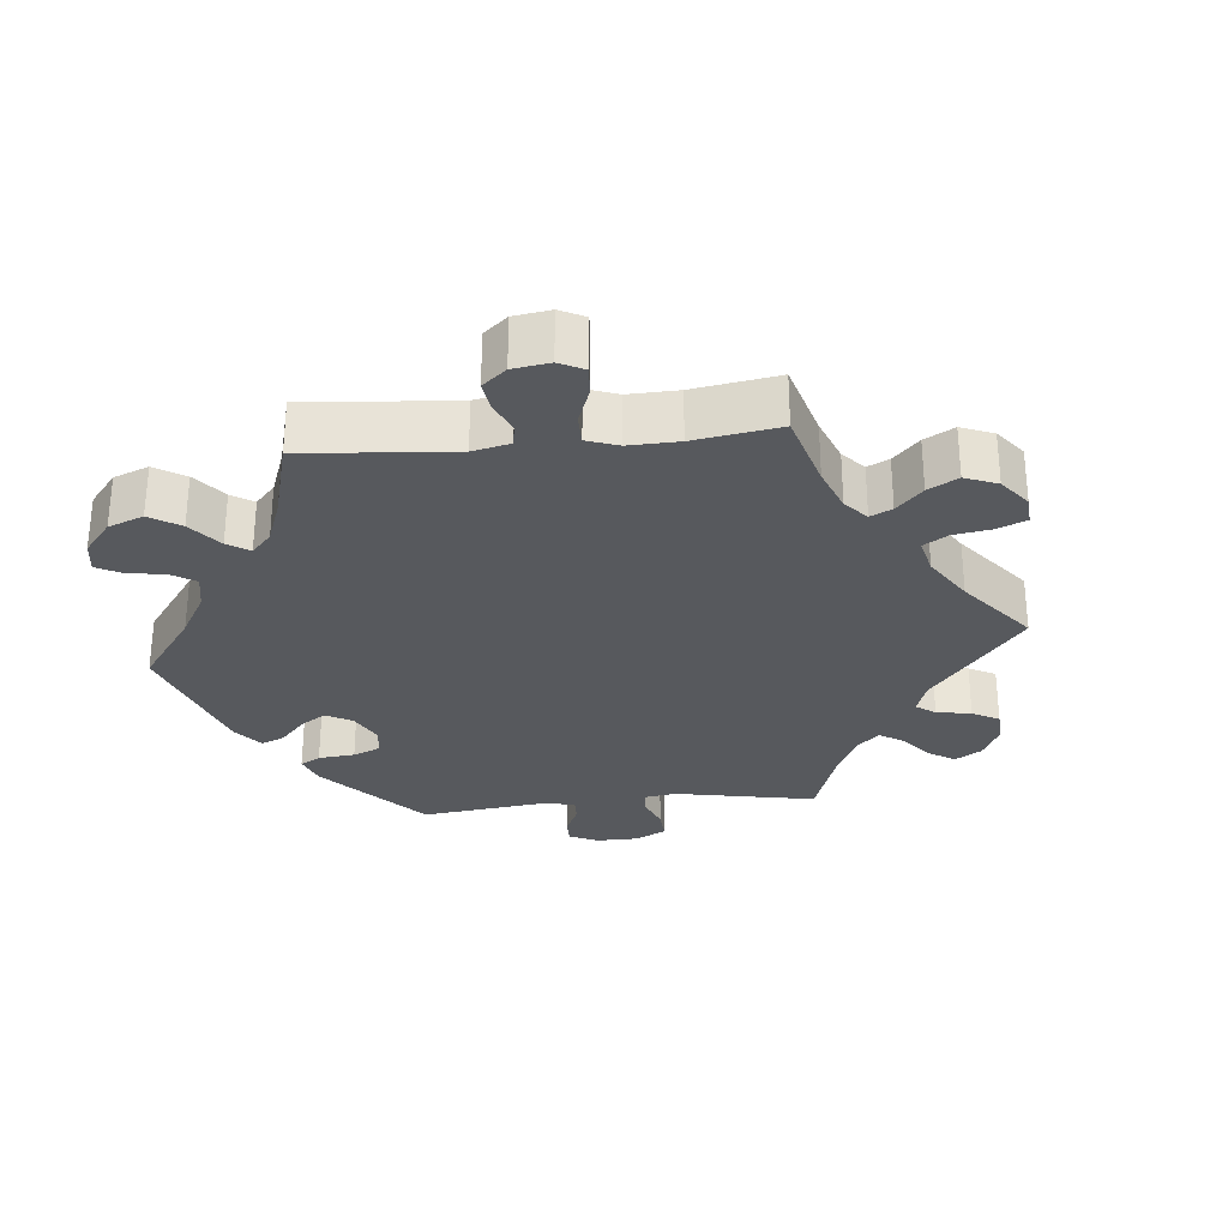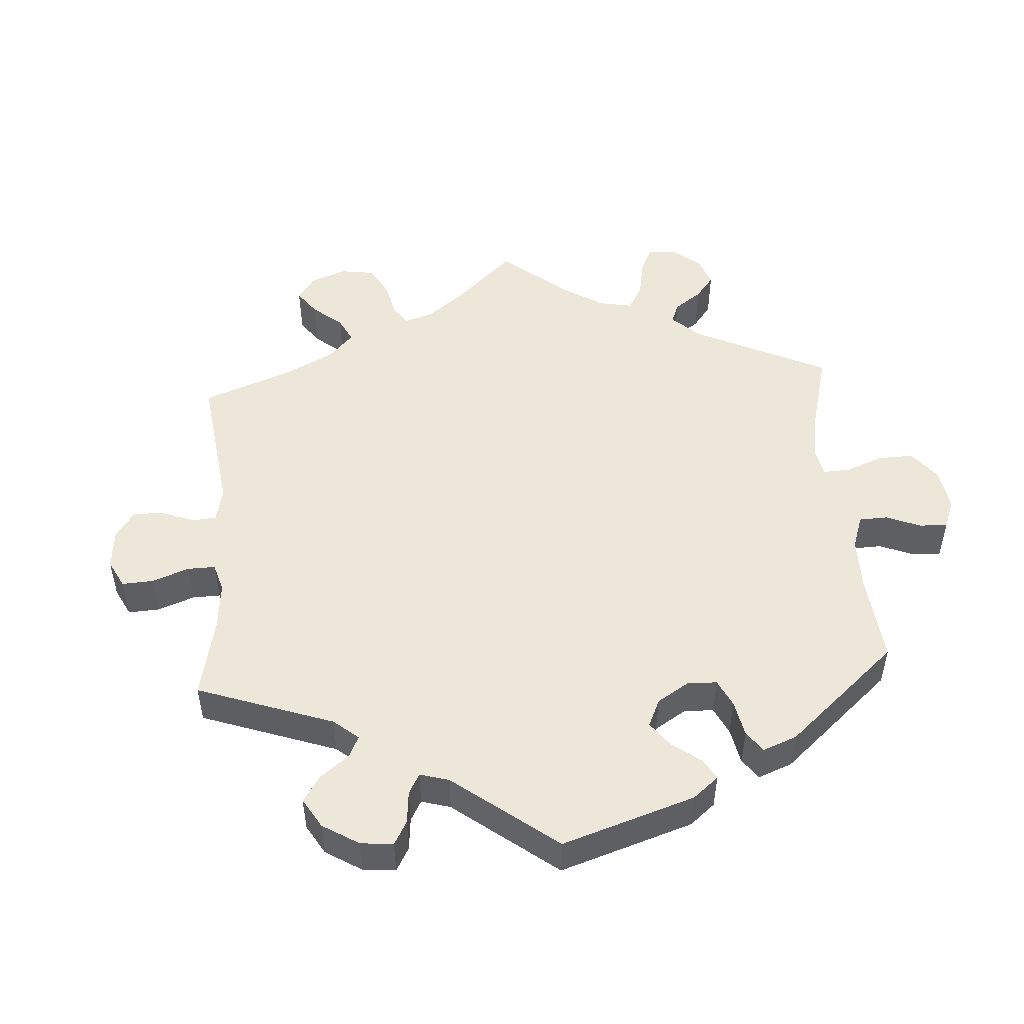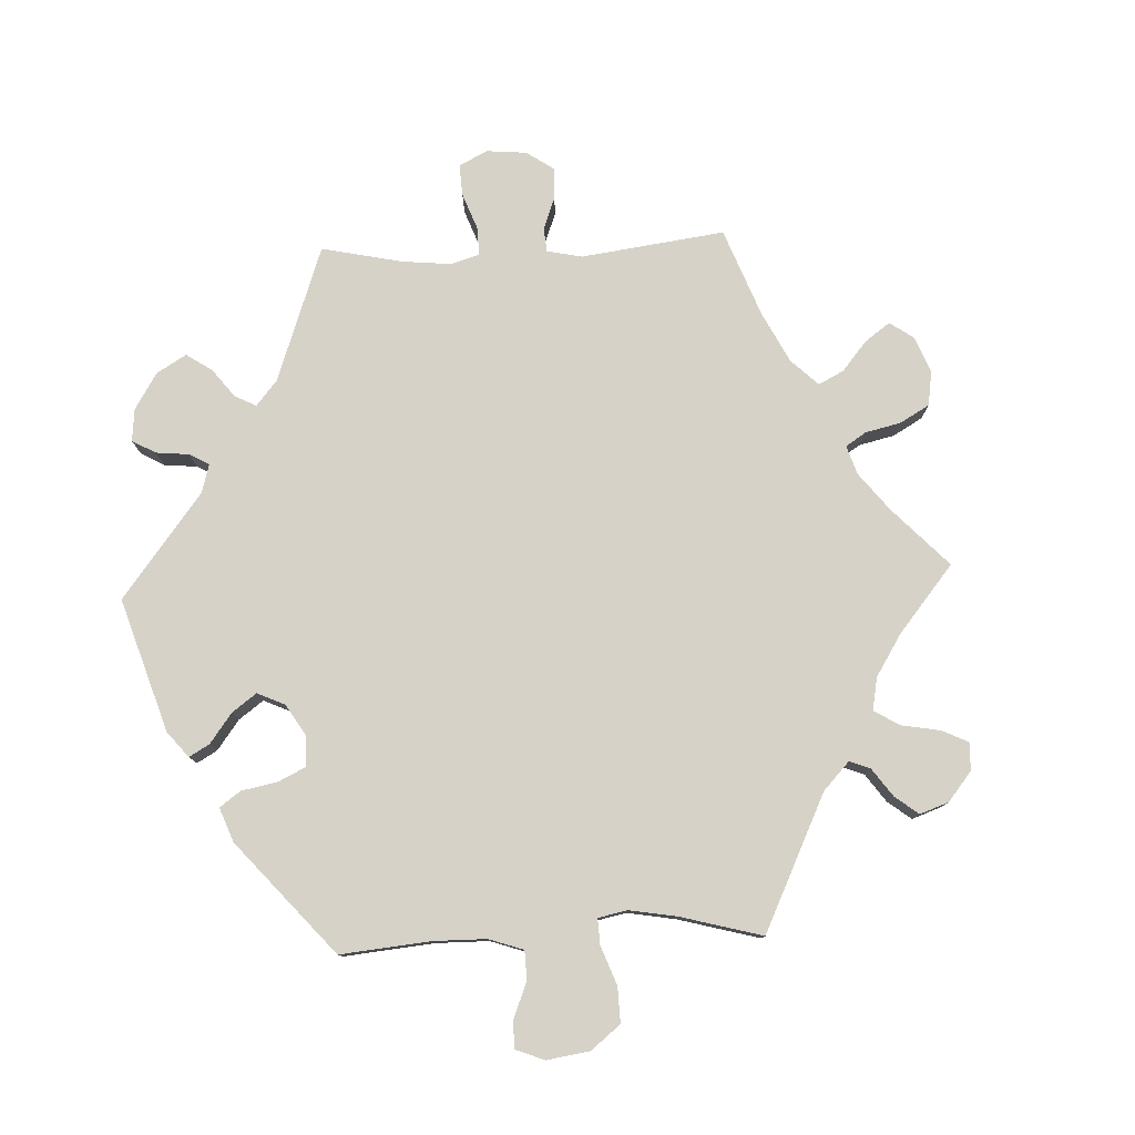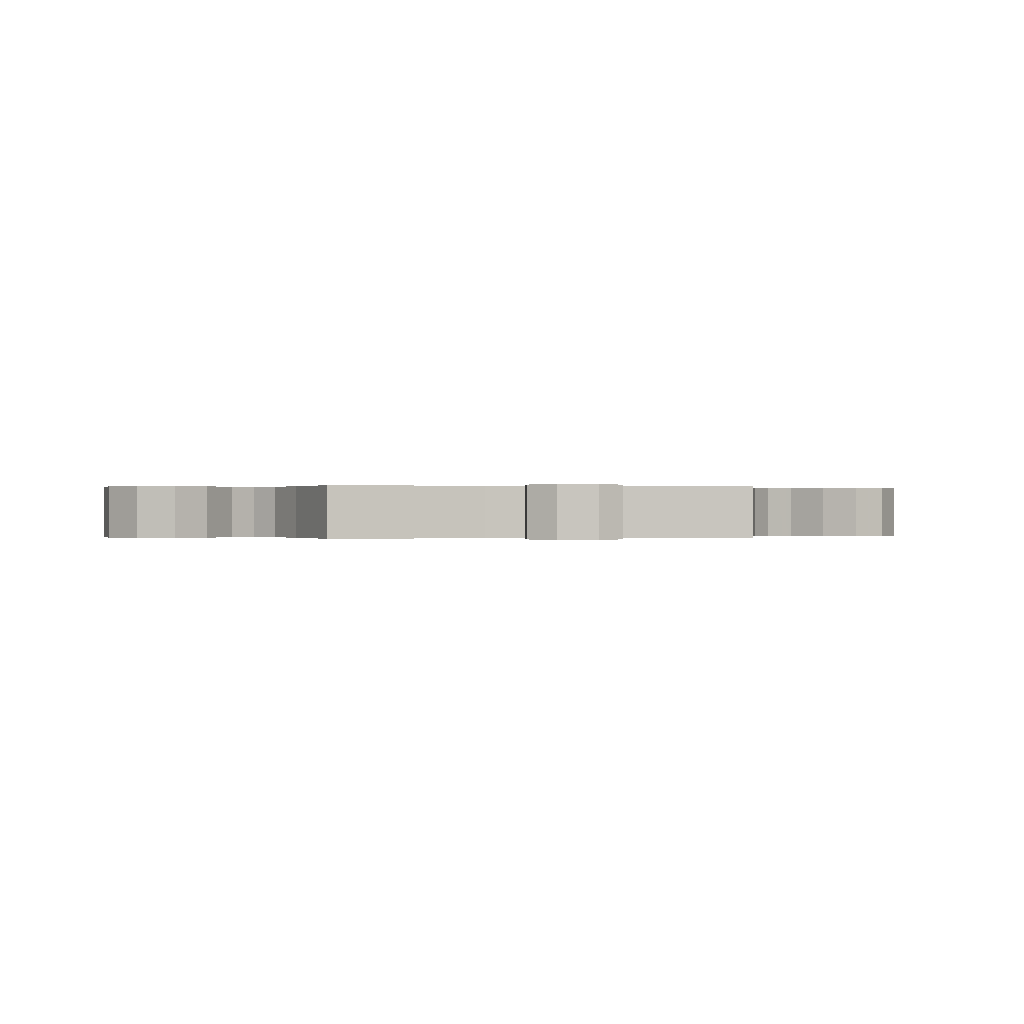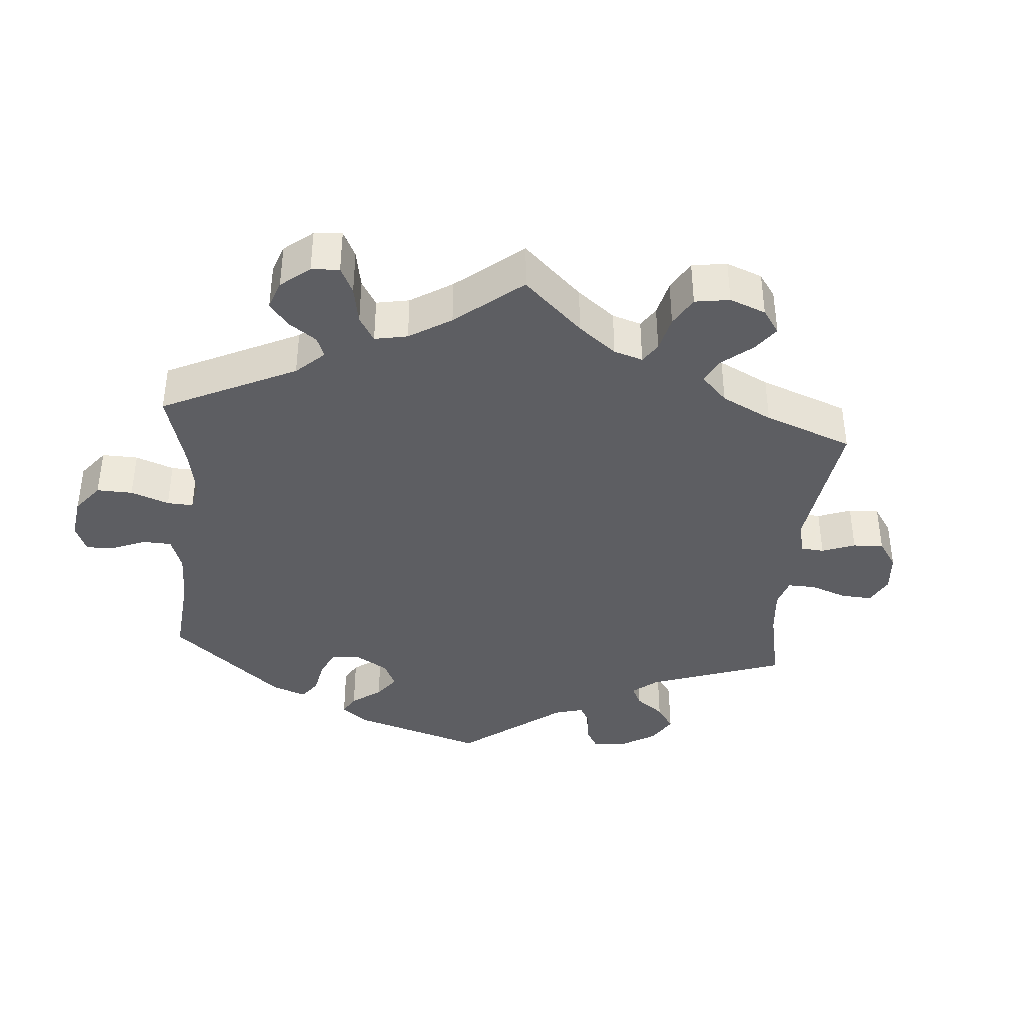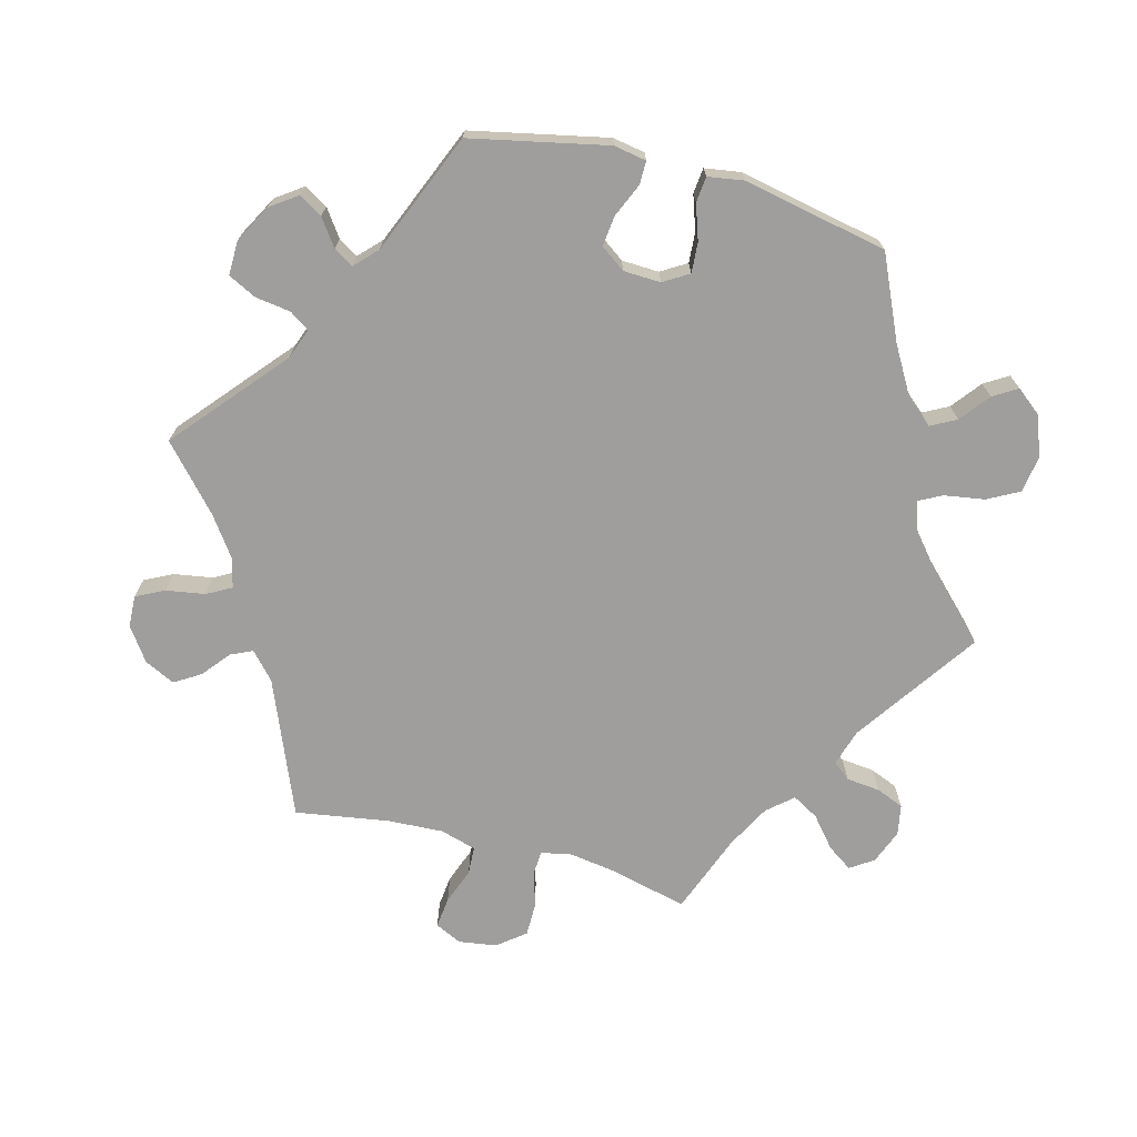
<metadata>
{"format":"obj","ext":"obj","renderer":"f3d","projection":"perspective","resolution":1024,"background":"white","views":[{"elev":-29.0,"azim":35.5,"up":"+Y"},{"elev":49.8,"azim":-123.9,"up":"+Y"},{"elev":78.3,"azim":-32.5,"up":"+Y"},{"elev":0.0,"azim":19.5,"up":"+Y"},{"elev":-38.7,"azim":55.2,"up":"+Y"},{"elev":-71.0,"azim":-104.8,"up":"+Y"}]}
</metadata>
<code>
v -0.383 0.07 0.342
v -0.318 0.07 0.38
v -0.284 0.07 0.419
v -0.303 0.07 0.455
v -0.345 0.07 0.488
v -0.366 0.07 0.522
v -0.338 0.07 0.557
v -0.281 0.07 0.579
v -0.228 0.07 0.571
v -0.204 0.07 0.526
v -0.195 0.07 0.469
v -0.178 0.07 0.436
v -0.138 0.07 0.449
v -0.085 0.07 0.493
v 0 0.07 0.578
v 0.175 0.07 0.458
v 0.227 0.07 0.442
v 0.247 0.07 0.467
v 0.252 0.07 0.515
v 0.268 0.07 0.554
v 0.311 0.07 0.562
v 0.36 0.07 0.543
v 0.382 0.07 0.51
v 0.358 0.07 0.475
v 0.315 0.07 0.439
v 0.294 0.07 0.402
v 0.325 0.07 0.366
v 0.387 0.07 0.333
v 0.501 0.07 0.29
v 0.474 0.07 0.179
v 0.464 0.07 0.112
v 0.473 0.07 0.07
v 0.507 0.07 0.068
v 0.557 0.07 0.083
v 0.605 0.07 0.083
v 0.636 0.07 0.044
v 0.644 0.07 -0.01
v 0.626 0.07 -0.048
v 0.582 0.07 -0.043
v 0.531 0.07 -0.024
v 0.491 0.07 -0.026
v 0.476 0.07 -0.077
v 0.48 0.07 -0.157
v 0.501 0.07 -0.289
v 0.31 0.07 -0.367
v 0.272 0.07 -0.401
v 0.286 0.07 -0.432
v 0.325 0.07 -0.464
v 0.348 0.07 -0.501
v 0.327 0.07 -0.544
v 0.28 0.07 -0.577
v 0.235 0.07 -0.579
v 0.215 0.07 -0.539
v 0.206 0.07 -0.484
v 0.187 0.07 -0.449
v 0.145 0.07 -0.459
v 0.089 0.07 -0.499
v 0.001 0.07 -0.578
v -0.155 0.07 -0.444
v -0.198 0.07 -0.428
v -0.217 0.07 -0.456
v -0.224 0.07 -0.506
v -0.244 0.07 -0.546
v -0.293 0.07 -0.545
v -0.346 0.07 -0.516
v -0.373 0.07 -0.478
v -0.353 0.07 -0.445
v -0.315 0.07 -0.418
v -0.298 0.07 -0.39
v -0.329 0.07 -0.36
v -0.5 0.07 -0.289
v -0.541 0.07 -0.095
v -0.533 0.07 -0.049
v -0.5 0.07 -0.049
v -0.452 0.07 -0.07
v -0.409 0.07 -0.075
v -0.384 0.07 -0.04
v -0.382 0.07 0.013
v -0.404 0.07 0.049
v -0.447 0.07 0.046
v -0.497 0.07 0.029
v -0.533 0.07 0.033
v -0.541 0.07 0.084
v -0.5 0.07 0.289
v -0.383 0 0.342
v -0.318 0 0.38
v -0.284 0 0.419
v -0.303 0 0.455
v -0.345 0 0.488
v -0.366 0 0.522
v -0.338 0 0.557
v -0.281 0 0.579
v -0.228 0 0.571
v -0.204 0 0.526
v -0.195 0 0.469
v -0.178 0 0.436
v -0.138 0 0.449
v -0.085 0 0.493
v 0 0 0.578
v 0.175 0 0.458
v 0.227 0 0.442
v 0.247 0 0.467
v 0.252 0 0.515
v 0.268 0 0.554
v 0.311 0 0.562
v 0.36 0 0.543
v 0.382 0 0.51
v 0.358 0 0.475
v 0.315 0 0.439
v 0.294 0 0.402
v 0.325 0 0.366
v 0.387 0 0.333
v 0.501 0 0.29
v 0.474 0 0.179
v 0.464 0 0.112
v 0.473 0 0.07
v 0.507 0 0.068
v 0.557 0 0.083
v 0.605 0 0.083
v 0.636 0 0.044
v 0.644 0 -0.01
v 0.626 0 -0.048
v 0.582 0 -0.043
v 0.531 0 -0.024
v 0.491 0 -0.026
v 0.476 0 -0.077
v 0.48 0 -0.157
v 0.501 0 -0.289
v 0.31 0 -0.367
v 0.272 0 -0.401
v 0.286 0 -0.432
v 0.325 0 -0.464
v 0.348 0 -0.501
v 0.327 0 -0.544
v 0.28 0 -0.577
v 0.235 0 -0.579
v 0.215 0 -0.539
v 0.206 0 -0.484
v 0.187 0 -0.449
v 0.145 0 -0.459
v 0.089 0 -0.499
v 0.001 0 -0.578
v -0.155 0 -0.444
v -0.198 0 -0.428
v -0.217 0 -0.456
v -0.224 0 -0.506
v -0.244 0 -0.546
v -0.293 0 -0.545
v -0.346 0 -0.516
v -0.373 0 -0.478
v -0.353 0 -0.445
v -0.315 0 -0.418
v -0.298 0 -0.39
v -0.329 0 -0.36
v -0.5 0 -0.289
v -0.541 0 -0.095
v -0.533 0 -0.049
v -0.5 0 -0.049
v -0.452 0 -0.07
v -0.409 0 -0.075
v -0.384 0 -0.04
v -0.382 0 0.013
v -0.404 0 0.049
v -0.447 0 0.046
v -0.497 0 0.029
v -0.533 0 0.033
v -0.541 0 0.084
v -0.5 0 0.289
f 83 84 1
f 80 81 82 83
f 79 80 83 1
f 78 79 1 2
f 77 78 2 3
f 72 73 74 75
f 70 71 72 75
f 69 70 75 76
f 65 66 67 68
f 65 68 69
f 64 65 69
f 61 62 63 64
f 60 61 64 69
f 59 60 69 76
f 57 58 59 76
f 51 52 53 54
f 51 54 55
f 50 51 55
f 47 48 49 50
f 46 47 50 55
f 45 46 55 56
f 43 44 45
f 42 43 45 56
f 37 38 39 40
f 37 40 41
f 36 37 41
f 33 34 35 36
f 32 33 36 41
f 31 32 41 42
f 28 29 30
f 27 28 30 31
f 26 27 31 42
f 22 23 24 25
f 22 25 26
f 21 22 26
f 18 19 20 21
f 18 21 26
f 17 18 26 42
f 14 15 16
f 13 14 16 17
f 12 13 17 42
f 8 9 10 11
f 8 11 12
f 7 8 12
f 4 5 6 7
f 3 4 7 12
f 77 3 12 42
f 57 76 77
f 42 56 57 77
f 85 168 167
f 167 166 165 164
f 85 167 164 163
f 86 85 163 162
f 87 86 162 161
f 159 158 157 156
f 159 156 155 154
f 160 159 154 153
f 152 151 150 149
f 153 152 149
f 153 149 148
f 148 147 146 145
f 153 148 145 144
f 160 153 144 143
f 160 143 142 141
f 138 137 136 135
f 139 138 135
f 139 135 134
f 134 133 132 131
f 139 134 131 130
f 140 139 130 129
f 129 128 127
f 140 129 127 126
f 124 123 122 121
f 125 124 121
f 125 121 120
f 120 119 118 117
f 125 120 117 116
f 126 125 116 115
f 114 113 112
f 115 114 112 111
f 126 115 111 110
f 109 108 107 106
f 110 109 106
f 110 106 105
f 105 104 103 102
f 110 105 102
f 126 110 102 101
f 100 99 98
f 101 100 98 97
f 126 101 97 96
f 95 94 93 92
f 96 95 92
f 96 92 91
f 91 90 89 88
f 96 91 88 87
f 126 96 87 161
f 161 160 141
f 161 141 140 126
f 1 85 86 2
f 2 86 87 3
f 3 87 88 4
f 4 88 89 5
f 5 89 90 6
f 6 90 91 7
f 7 91 92 8
f 8 92 93 9
f 9 93 94 10
f 10 94 95 11
f 11 95 96 12
f 12 96 97 13
f 13 97 98 14
f 14 98 99 15
f 15 99 100 16
f 16 100 101 17
f 17 101 102 18
f 18 102 103 19
f 19 103 104 20
f 20 104 105 21
f 21 105 106 22
f 22 106 107 23
f 23 107 108 24
f 24 108 109 25
f 25 109 110 26
f 26 110 111 27
f 27 111 112 28
f 28 112 113 29
f 29 113 114 30
f 30 114 115 31
f 31 115 116 32
f 32 116 117 33
f 33 117 118 34
f 34 118 119 35
f 35 119 120 36
f 36 120 121 37
f 37 121 122 38
f 38 122 123 39
f 39 123 124 40
f 40 124 125 41
f 41 125 126 42
f 42 126 127 43
f 43 127 128 44
f 44 128 129 45
f 45 129 130 46
f 46 130 131 47
f 47 131 132 48
f 48 132 133 49
f 49 133 134 50
f 50 134 135 51
f 51 135 136 52
f 52 136 137 53
f 53 137 138 54
f 54 138 139 55
f 55 139 140 56
f 56 140 141 57
f 57 141 142 58
f 58 142 143 59
f 59 143 144 60
f 60 144 145 61
f 61 145 146 62
f 62 146 147 63
f 63 147 148 64
f 64 148 149 65
f 65 149 150 66
f 66 150 151 67
f 67 151 152 68
f 68 152 153 69
f 69 153 154 70
f 70 154 155 71
f 71 155 156 72
f 72 156 157 73
f 73 157 158 74
f 74 158 159 75
f 75 159 160 76
f 76 160 161 77
f 77 161 162 78
f 78 162 163 79
f 79 163 164 80
f 80 164 165 81
f 81 165 166 82
f 82 166 167 83
f 83 167 168 84
f 84 168 85 1

</code>
